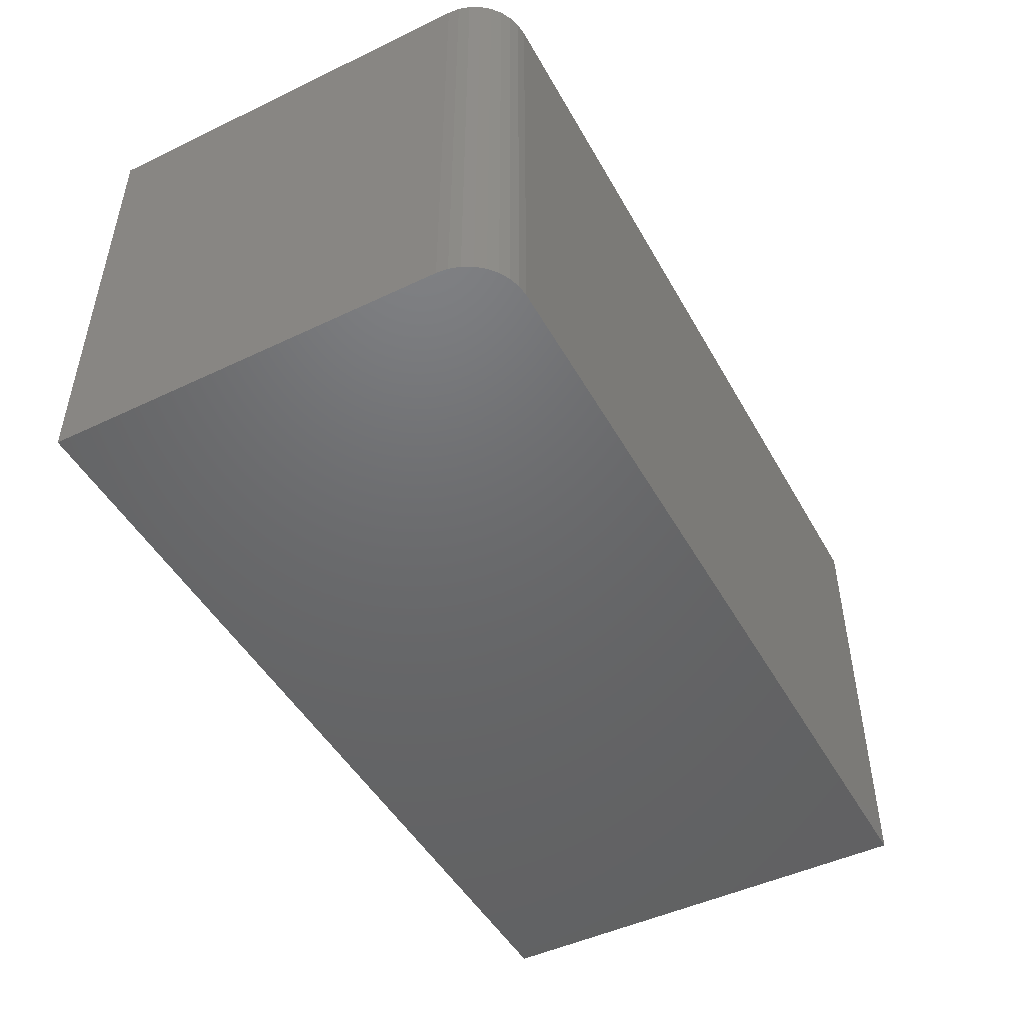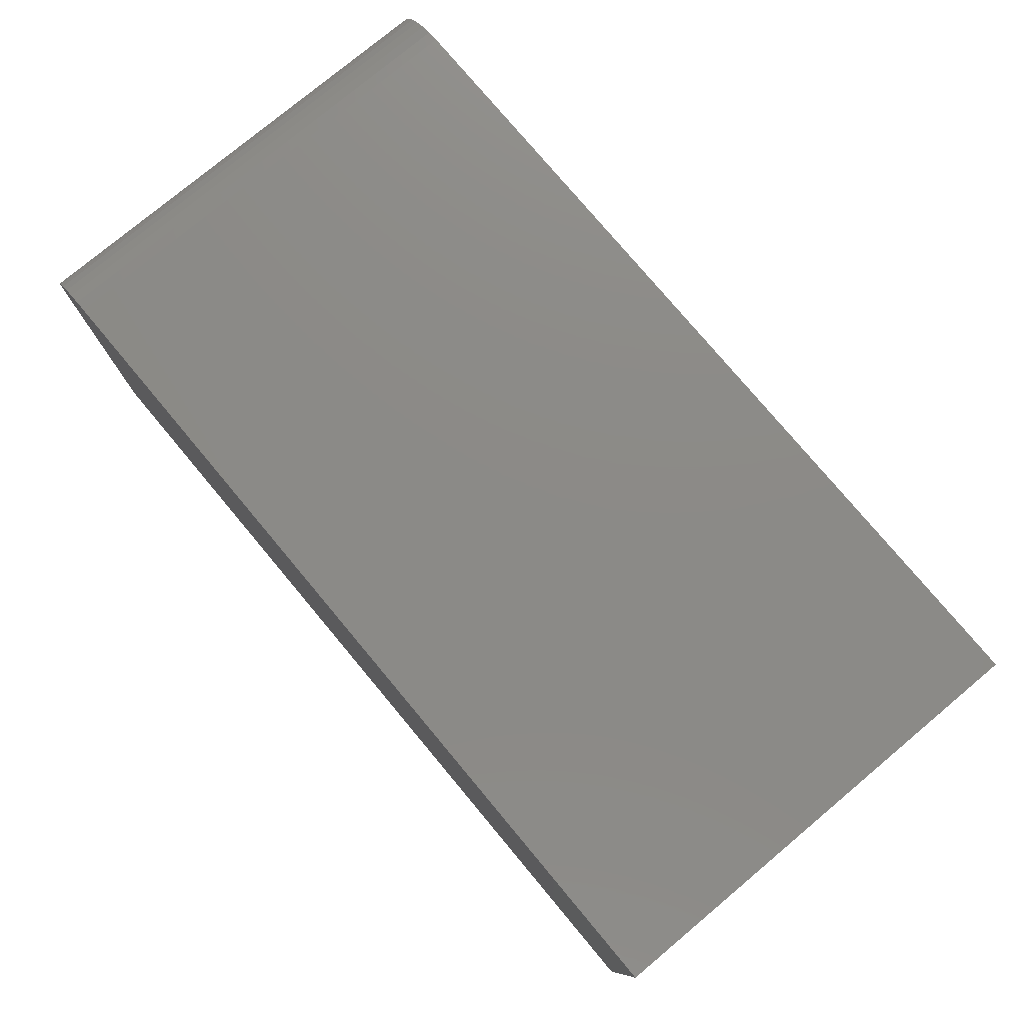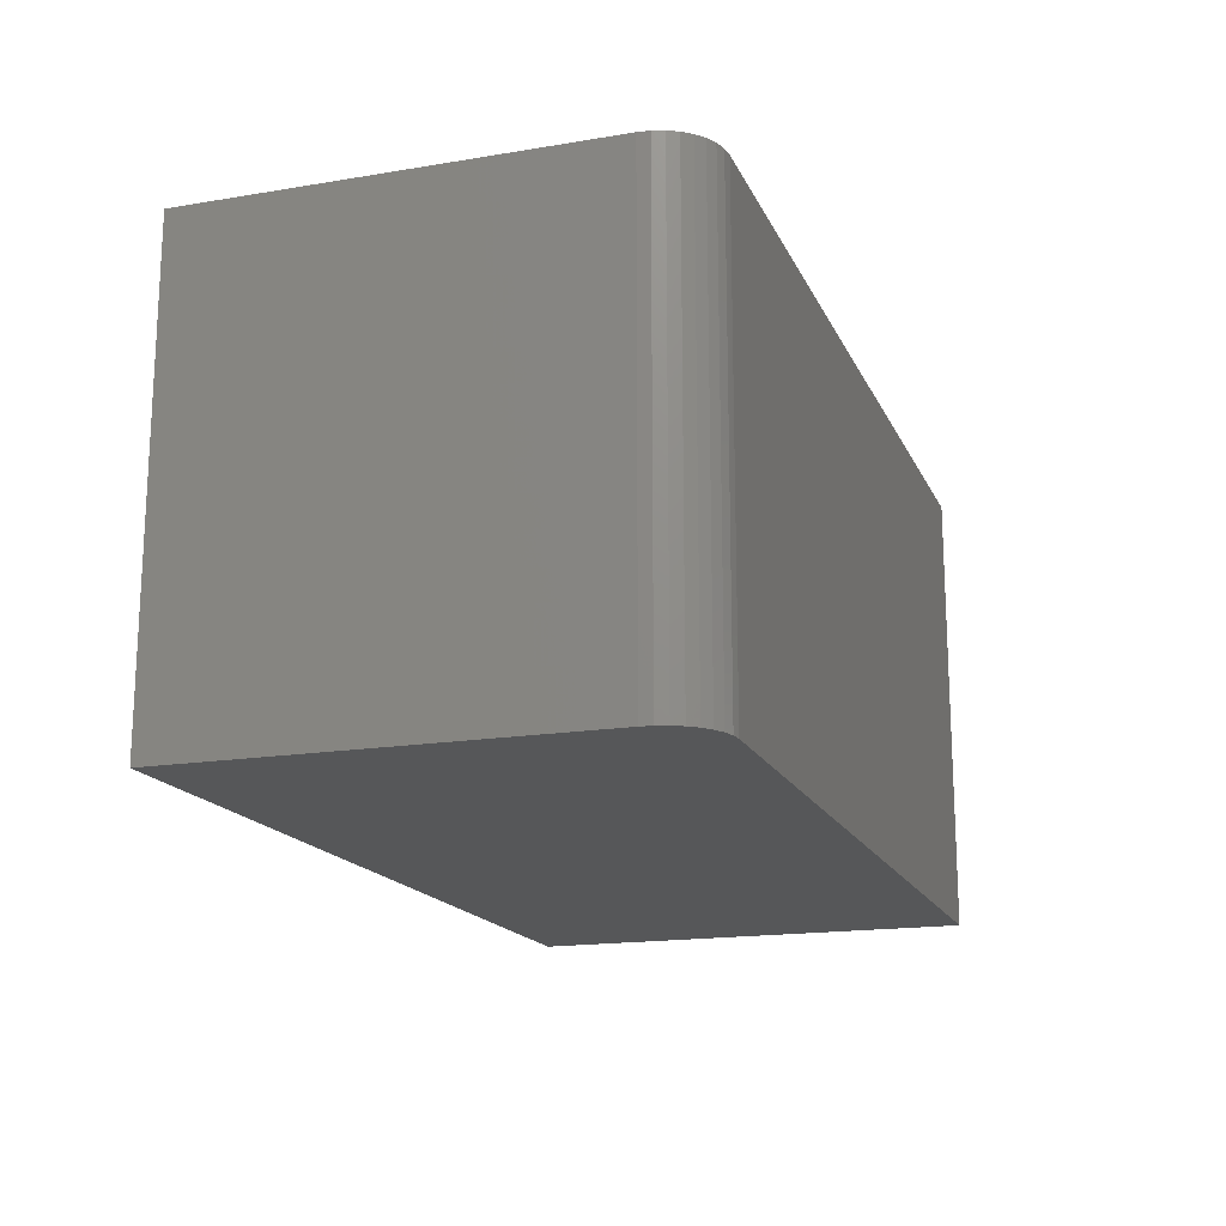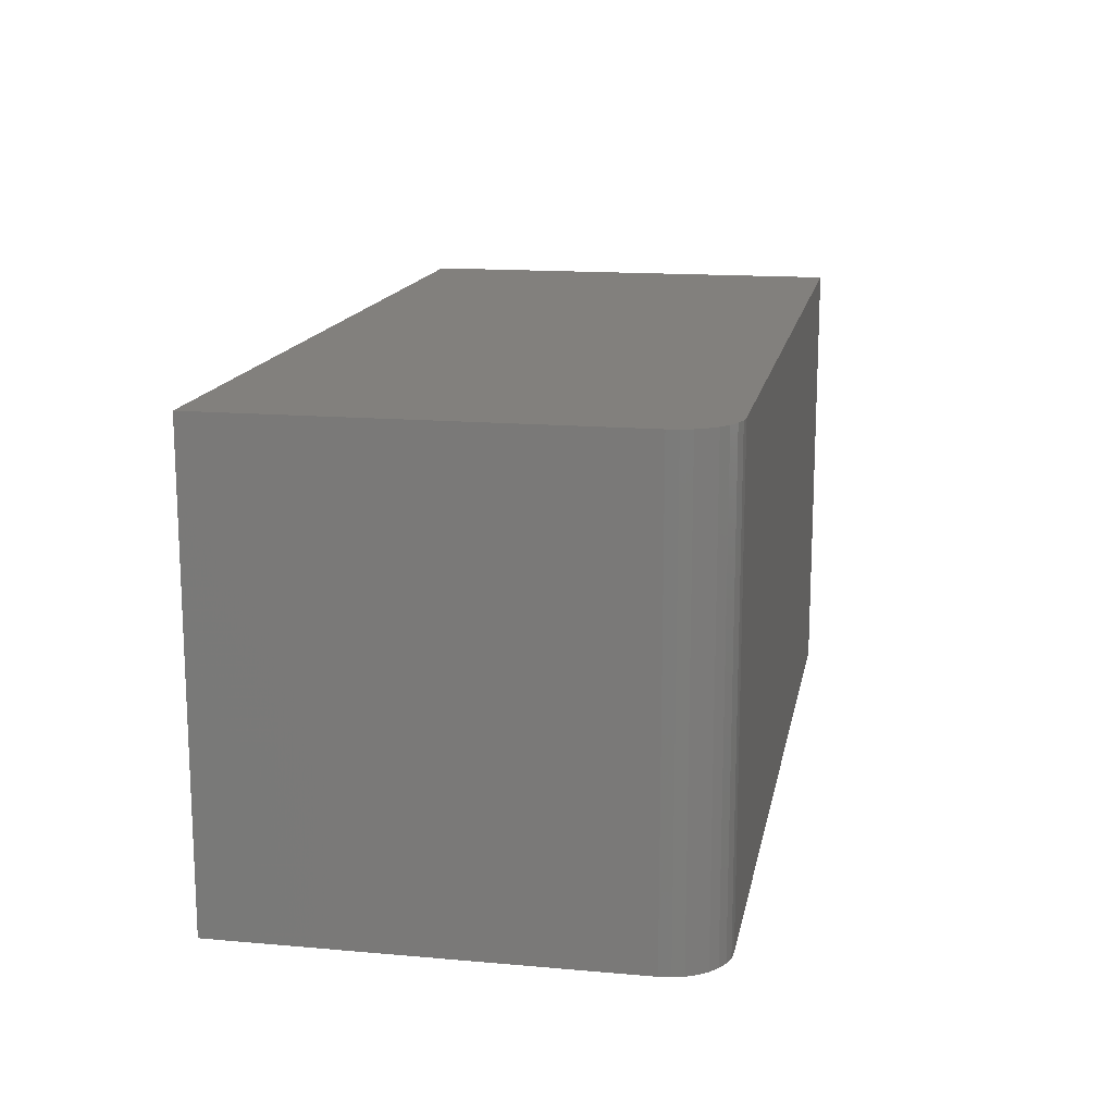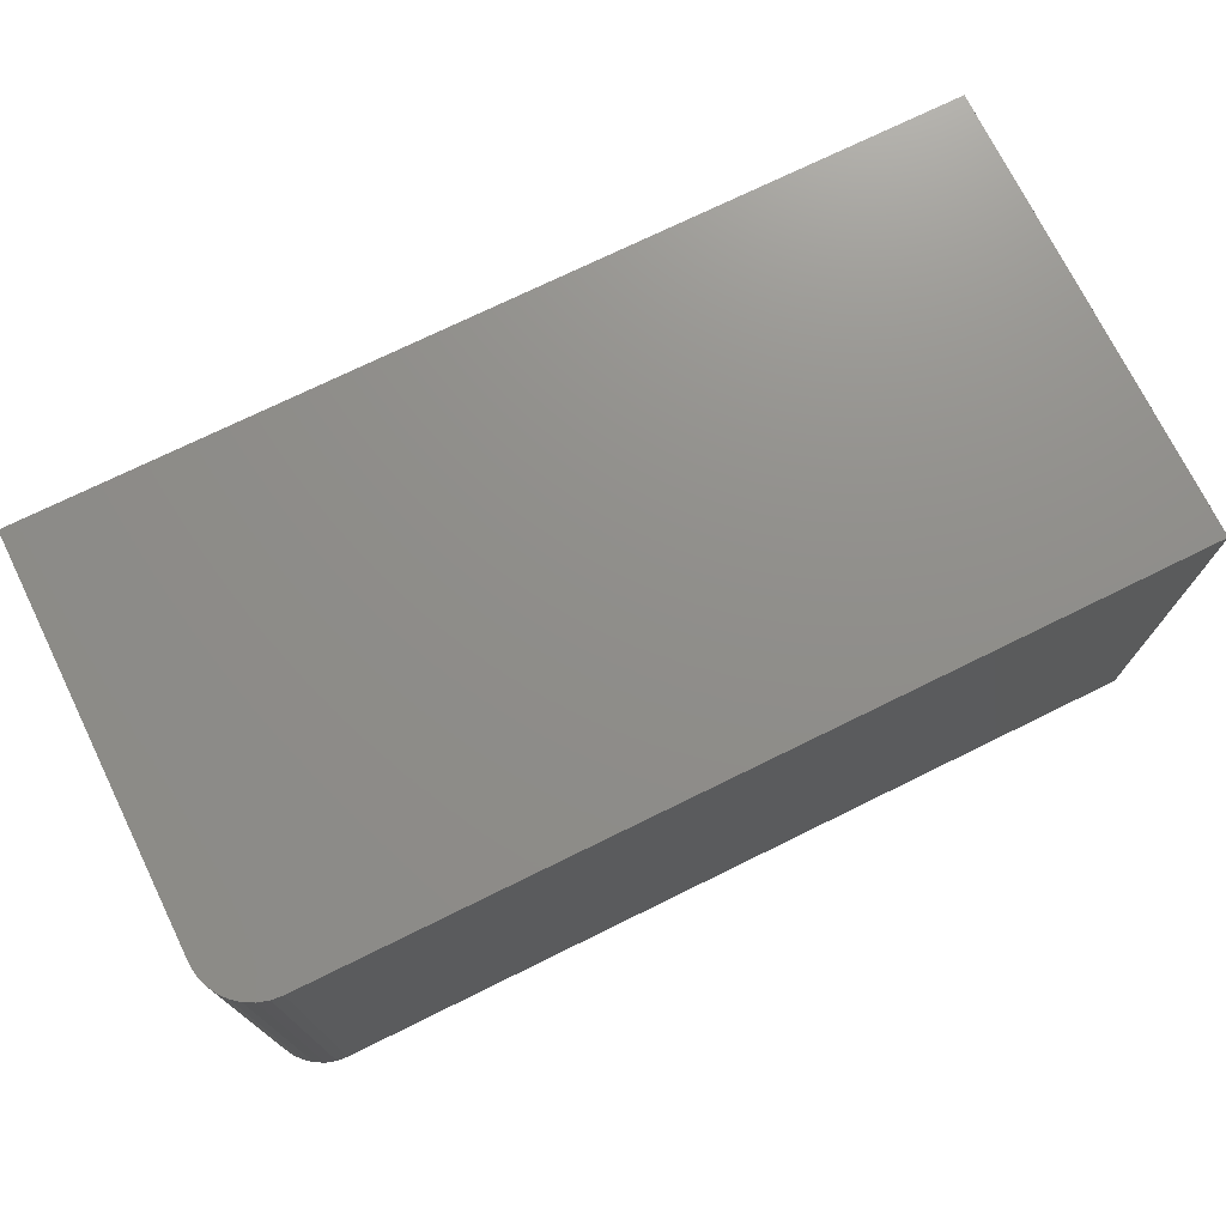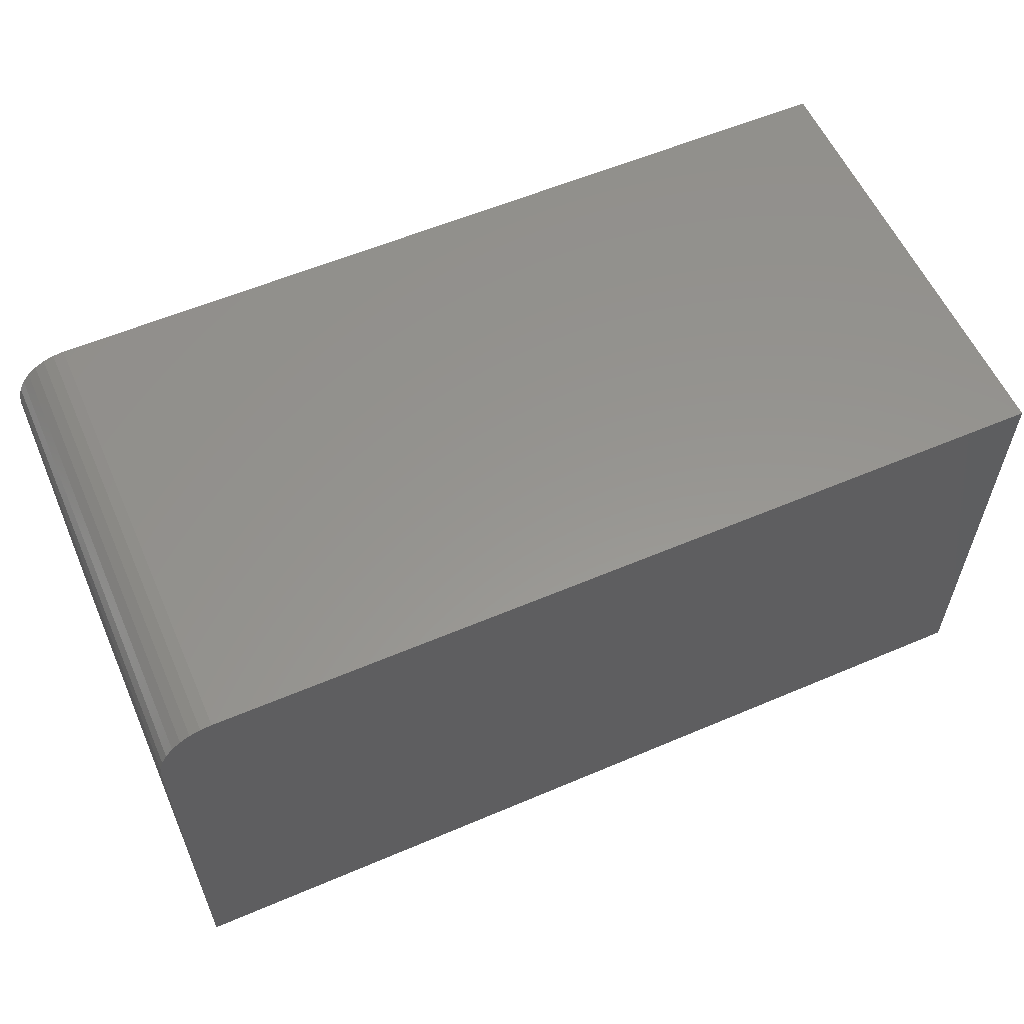
<metadata>
{"format":"stl","ext":"stl","renderer":"f3d","projection":"perspective","resolution":1024,"background":"white","views":[{"elev":-47.9,"azim":-61.8,"up":"+Y"},{"elev":77.5,"azim":50.1,"up":"+Z"},{"elev":-16.9,"azim":-71.5,"up":"+Y"},{"elev":15.0,"azim":-79.3,"up":"+Y"},{"elev":73.4,"azim":-26.2,"up":"+Y"},{"elev":57.8,"azim":-23.8,"up":"+Z"}]}
</metadata>
<code>
# stl→obj: 24 verts, 44 faces
v 0.04688 0 0.375
v 0.75 0 0.375
v 0.04688 0.3789 0.375
v 0.75 0.3789 0.375
v 0 0.3789 0.3281
v 0 0.3789 0
v 0 0 0.3281
v 0 0 0
v 0.0009007 0.3789 0.3373
v 0.003568 0.3789 0.3461
v 0.0079 0.3789 0.3542
v 0.01373 0.3789 0.3613
v 0.02083 0.3789 0.3671
v 0.02894 0.3789 0.3714
v 0.03773 0.3789 0.3741
v 0.75 0.3789 0
v 0.01373 0 0.3613
v 0.02894 0 0.3714
v 0.02083 0 0.3671
v 0.75 0 0
v 0.03773 0 0.3741
v 0.0079 0 0.3542
v 0.003568 0 0.3461
v 0.0009007 0 0.3373
f 1 2 3
f 3 2 4
f 5 6 7
f 7 6 8
f 5 9 10
f 6 5 10
f 6 10 11
f 6 11 12
f 6 12 13
f 6 13 14
f 6 14 15
f 6 15 3
f 6 3 4
f 6 4 16
f 17 18 19
f 20 2 1
f 20 1 21
f 20 21 8
f 21 18 17
f 21 17 22
f 21 22 23
f 21 23 24
f 21 24 7
f 21 7 8
f 5 7 9
f 9 7 24
f 9 24 10
f 10 24 23
f 10 23 11
f 11 23 22
f 11 22 12
f 12 22 17
f 12 17 13
f 13 17 19
f 13 19 14
f 14 19 18
f 14 18 15
f 15 18 21
f 15 21 3
f 3 21 1
f 8 6 20
f 20 6 16
f 2 20 4
f 4 20 16

</code>
